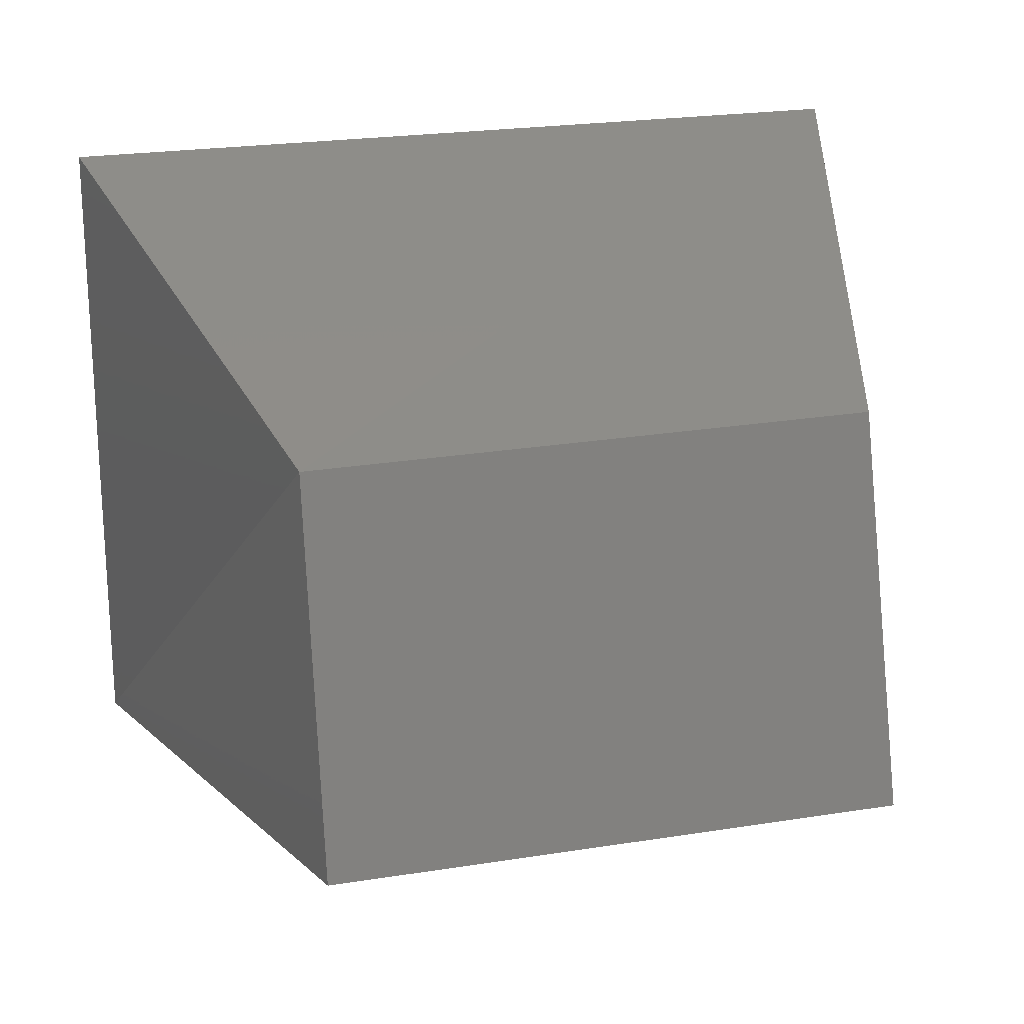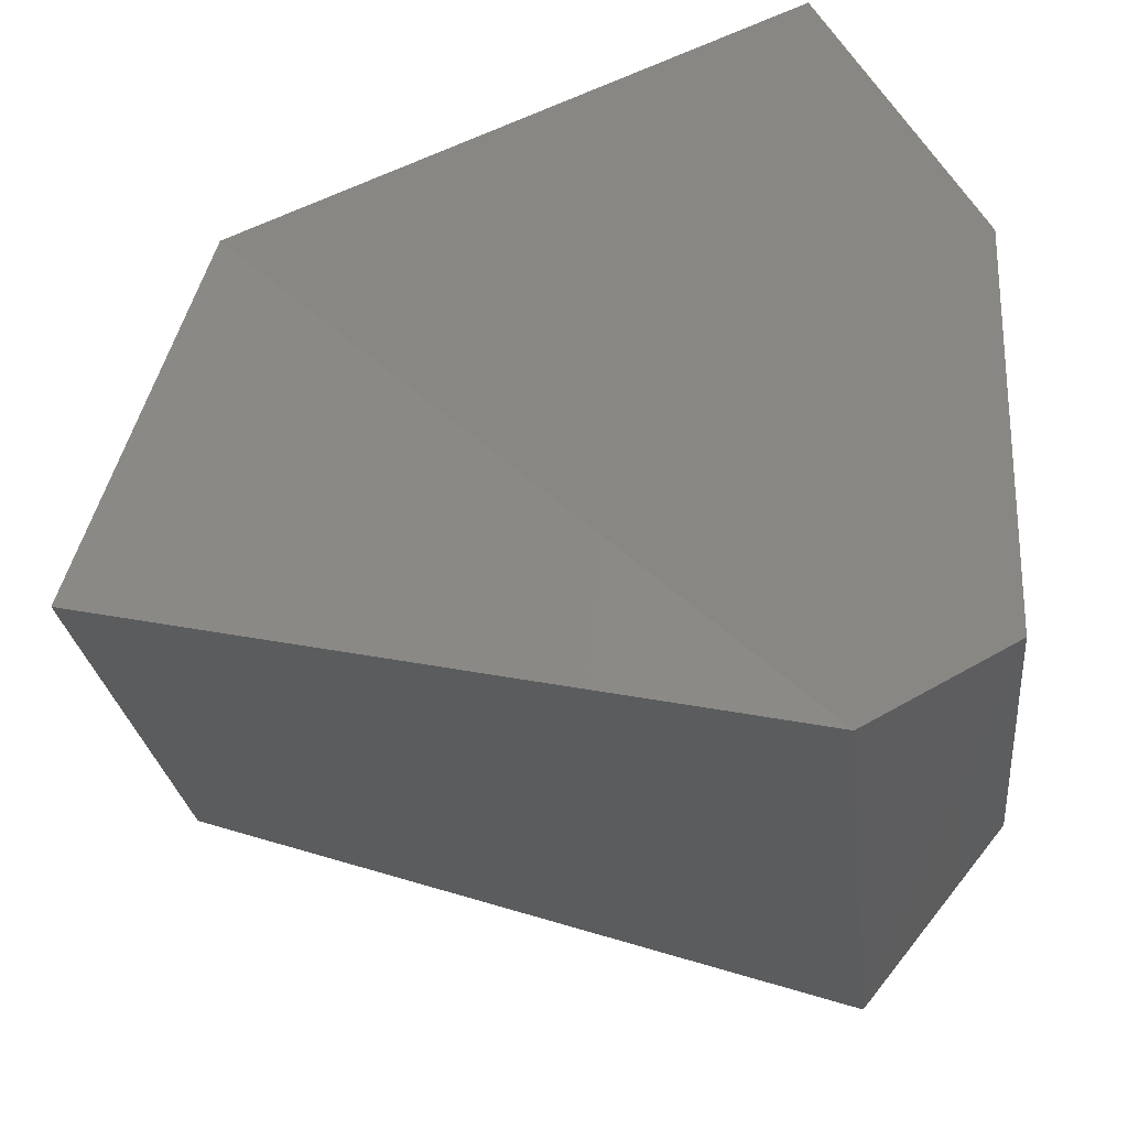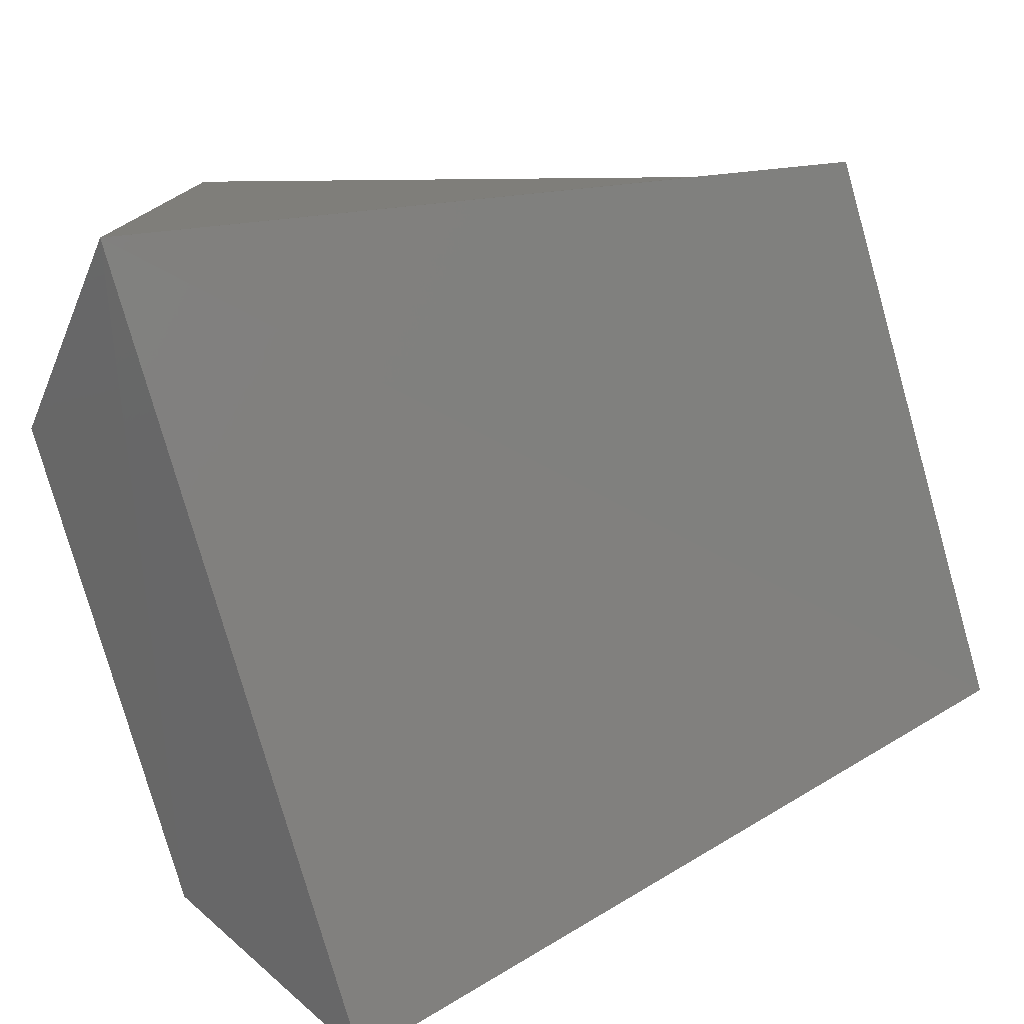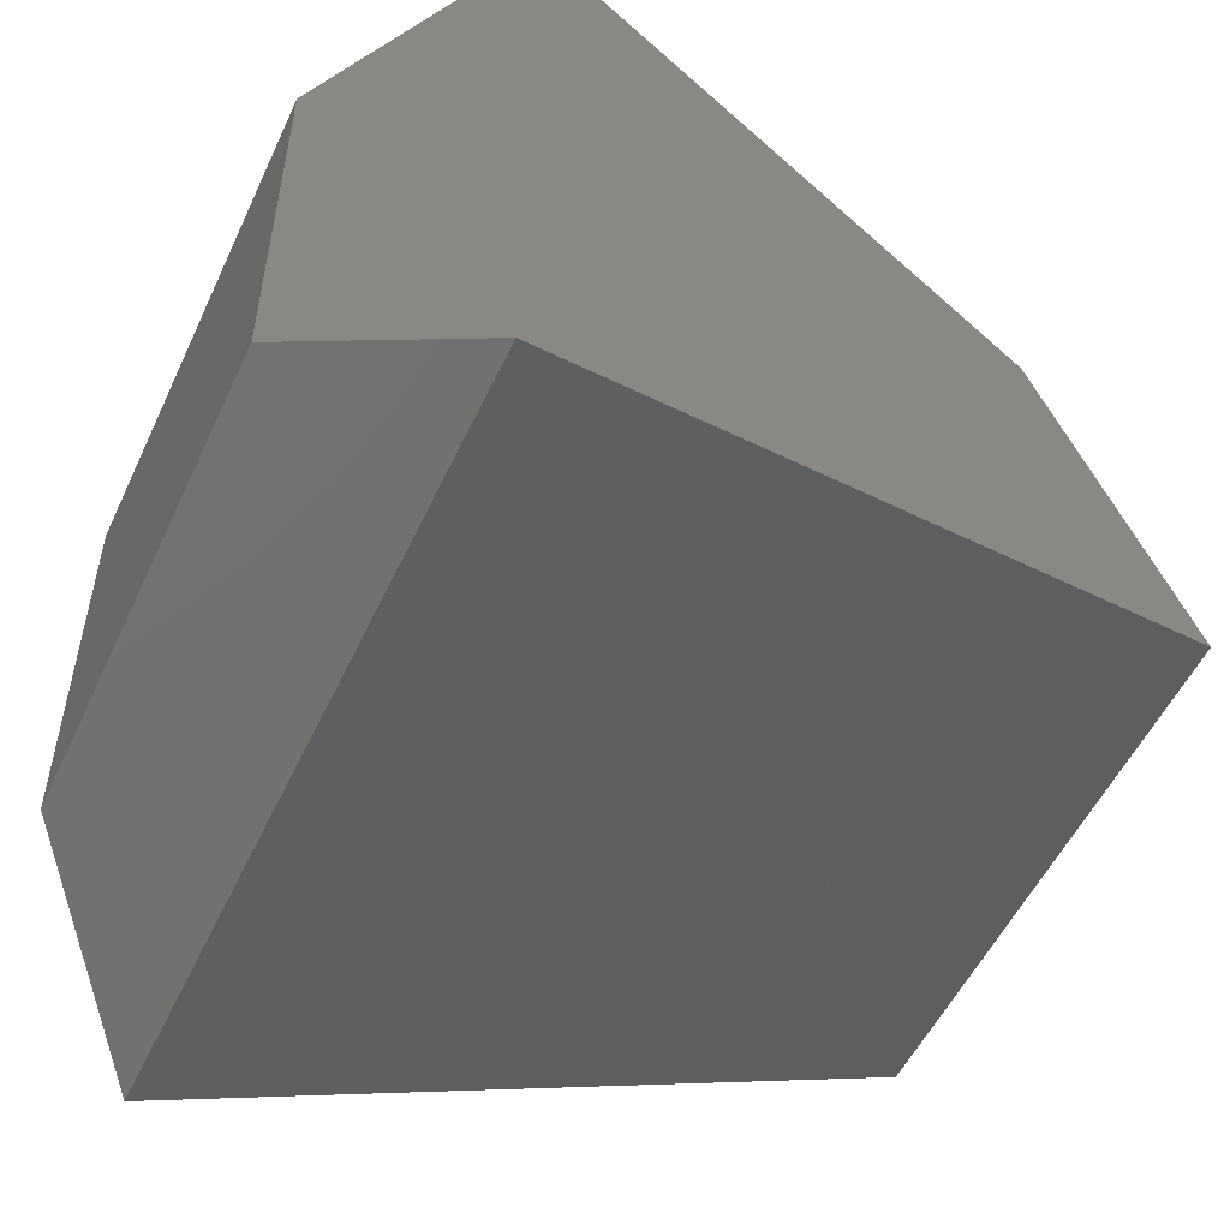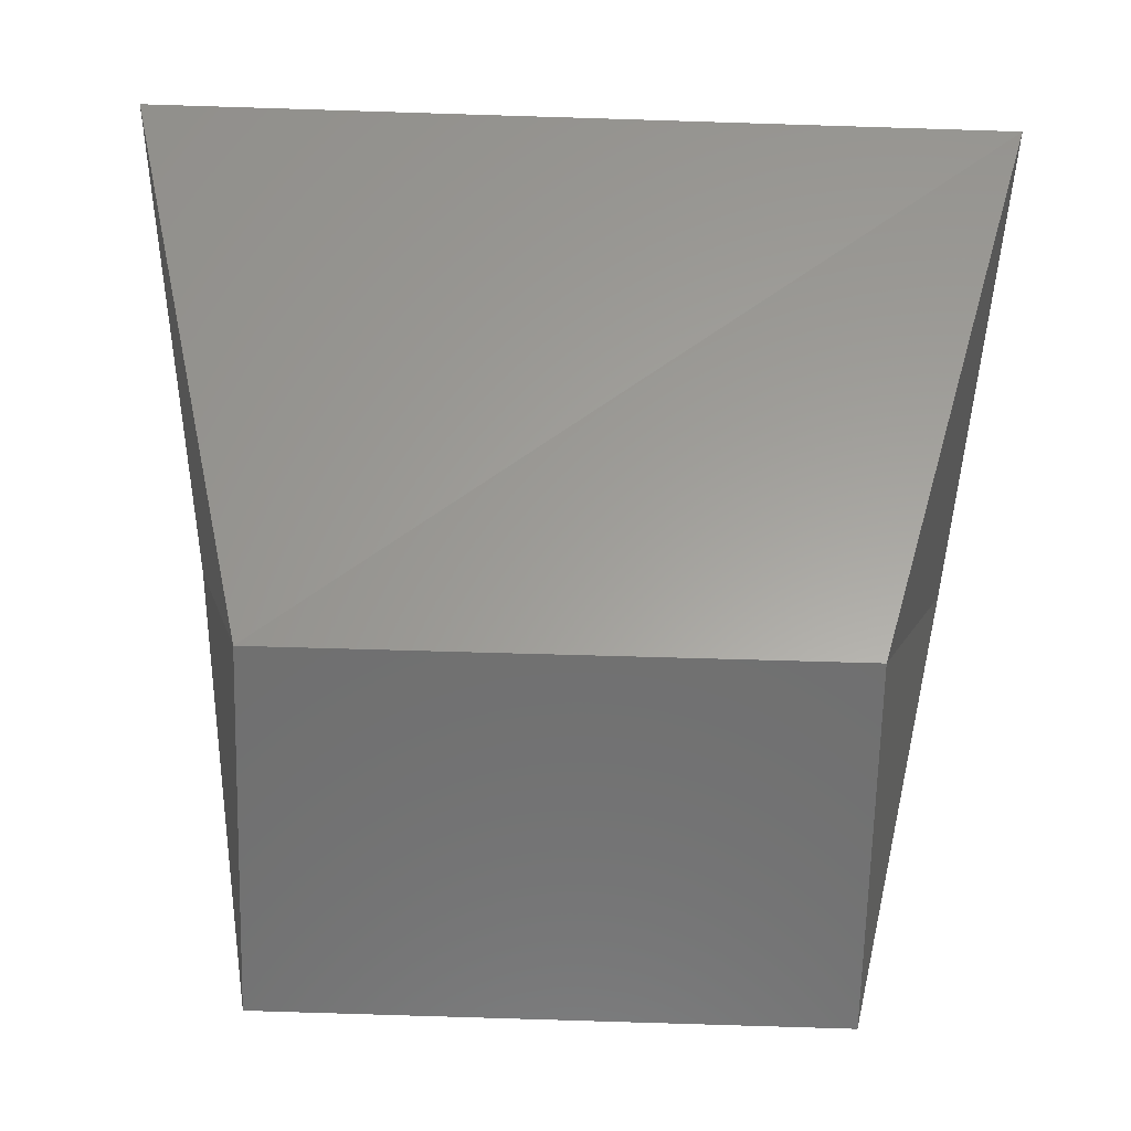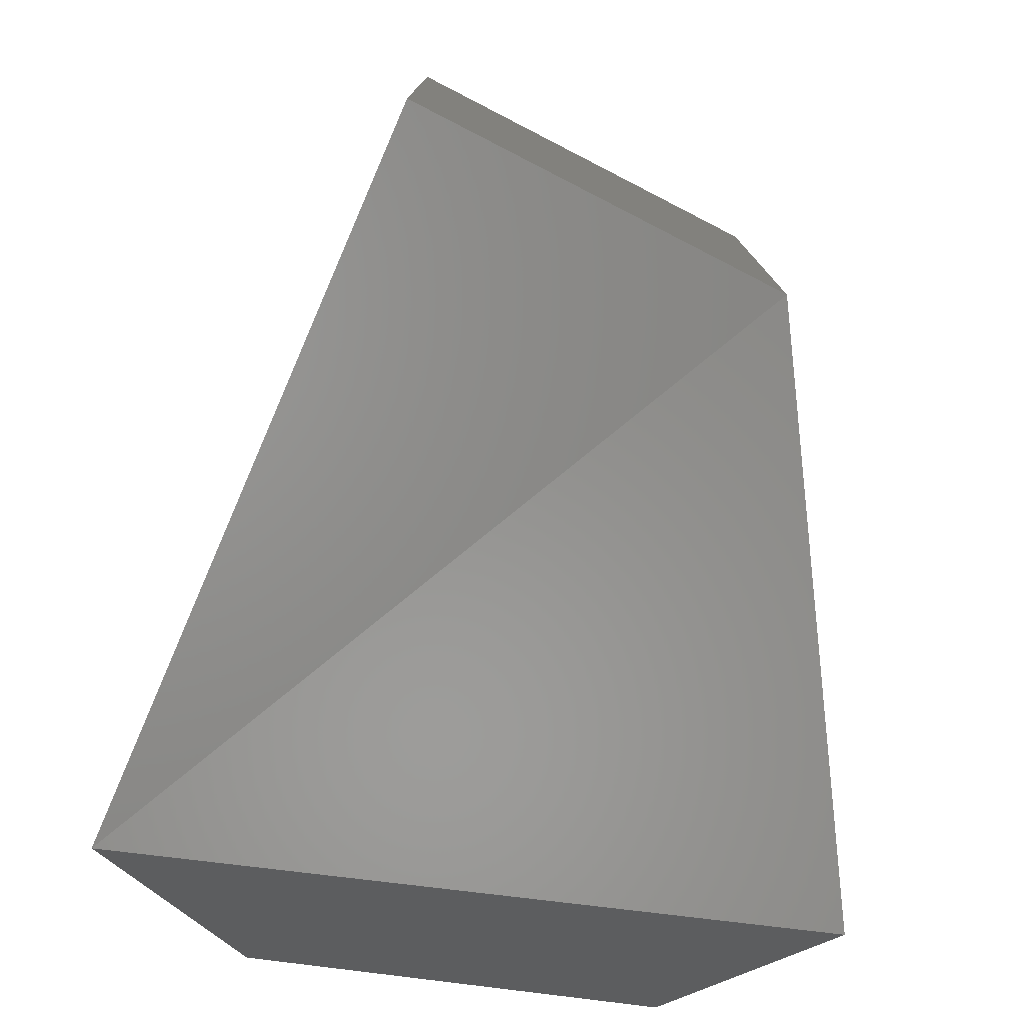
<metadata>
{"format":"stl","ext":"stl","renderer":"f3d","projection":"perspective","resolution":1024,"background":"white","views":[{"elev":26.7,"azim":76.1,"up":"+Y"},{"elev":-24.9,"azim":-173.8,"up":"+Y"},{"elev":-77.6,"azim":15.9,"up":"+Y"},{"elev":-53.2,"azim":-24.8,"up":"+Y"},{"elev":48.6,"azim":92.0,"up":"+Y"},{"elev":-78.4,"azim":82.6,"up":"+Z"}]}
</metadata>
<code>
# stl→obj: 12 verts, 20 faces
v 717.9 177.7 152.9
v 717.9 177.5 152.9
v 718 177.8 153
v 718 177.5 153
v 718.3 177.7 153
v 718.4 177.6 153
v 717.9 177.5 152.7
v 717.9 177.7 152.7
v 718 177.4 152.6
v 718 177.8 152.6
v 718.3 177.7 152.7
v 718.4 177.6 152.7
f 1 2 3
f 2 3 4
f 3 4 5
f 4 5 6
f 7 8 9
f 8 9 10
f 9 10 11
f 2 7 1
f 7 1 8
f 8 10 1
f 10 1 3
f 9 4 12
f 4 12 6
f 2 4 7
f 4 7 9
f 3 10 5
f 10 5 11
f 11 12 5
f 12 5 6
f 11 9 12

</code>
